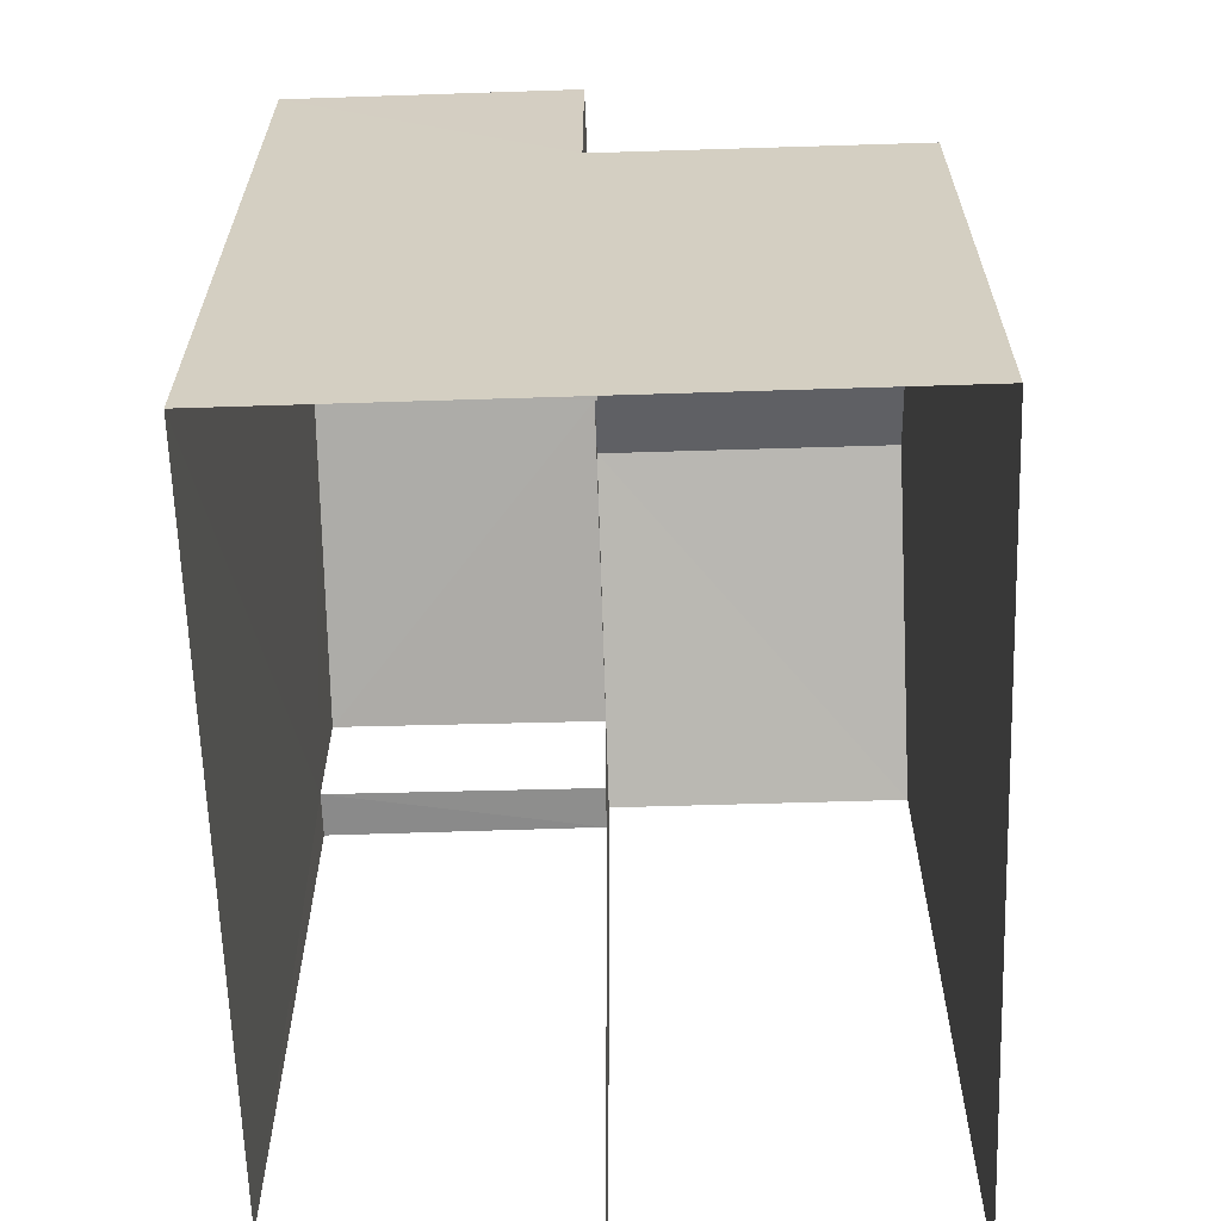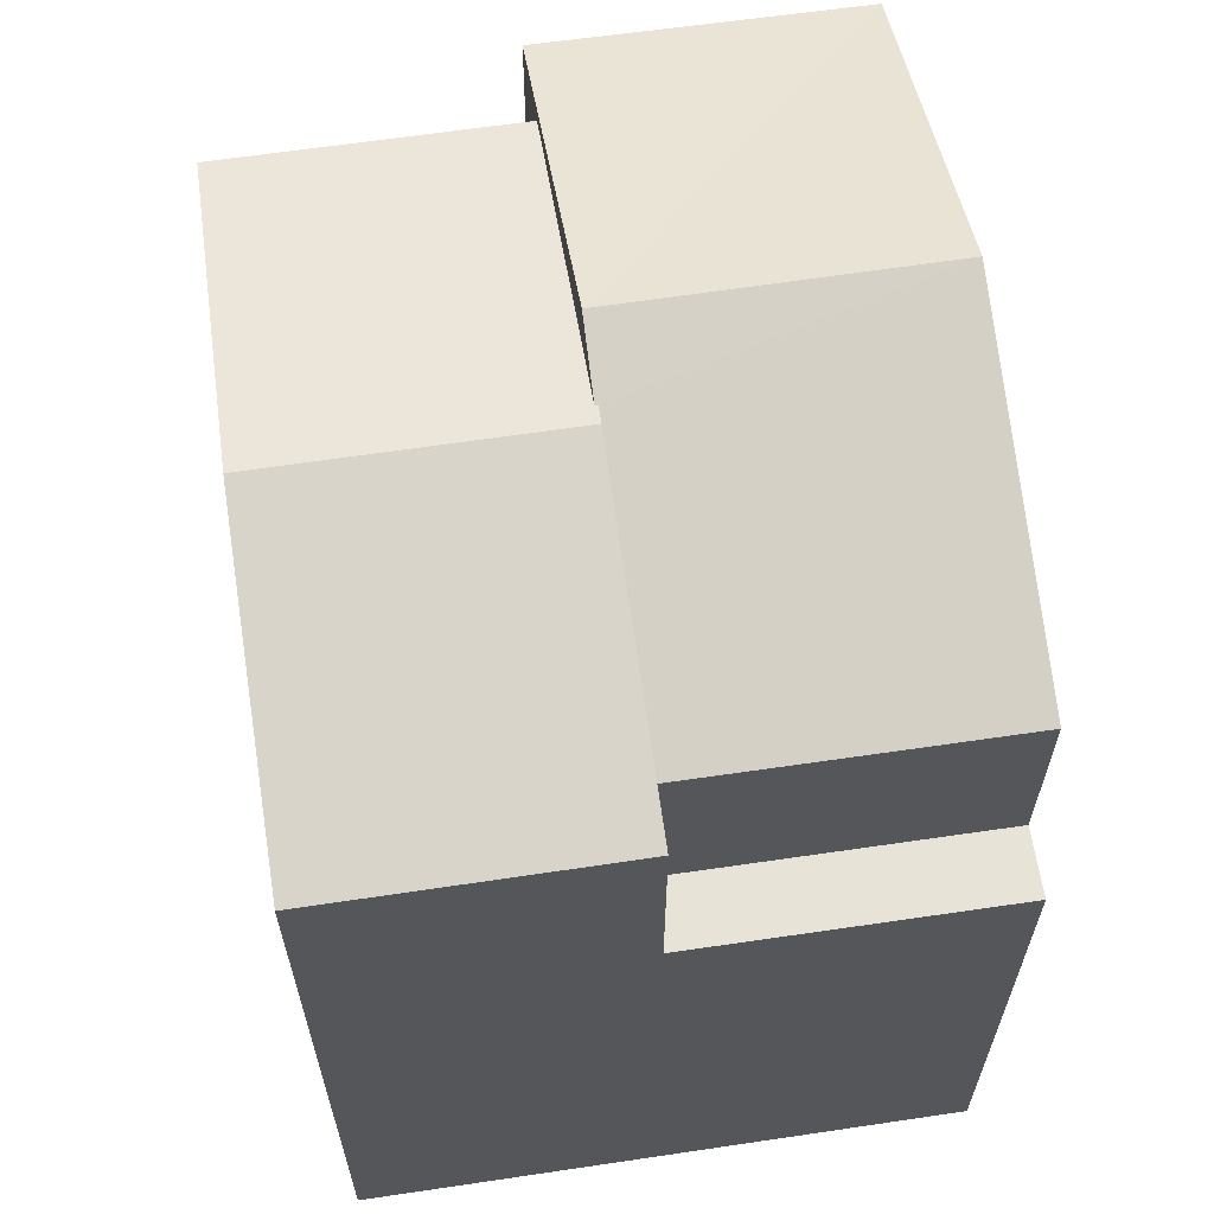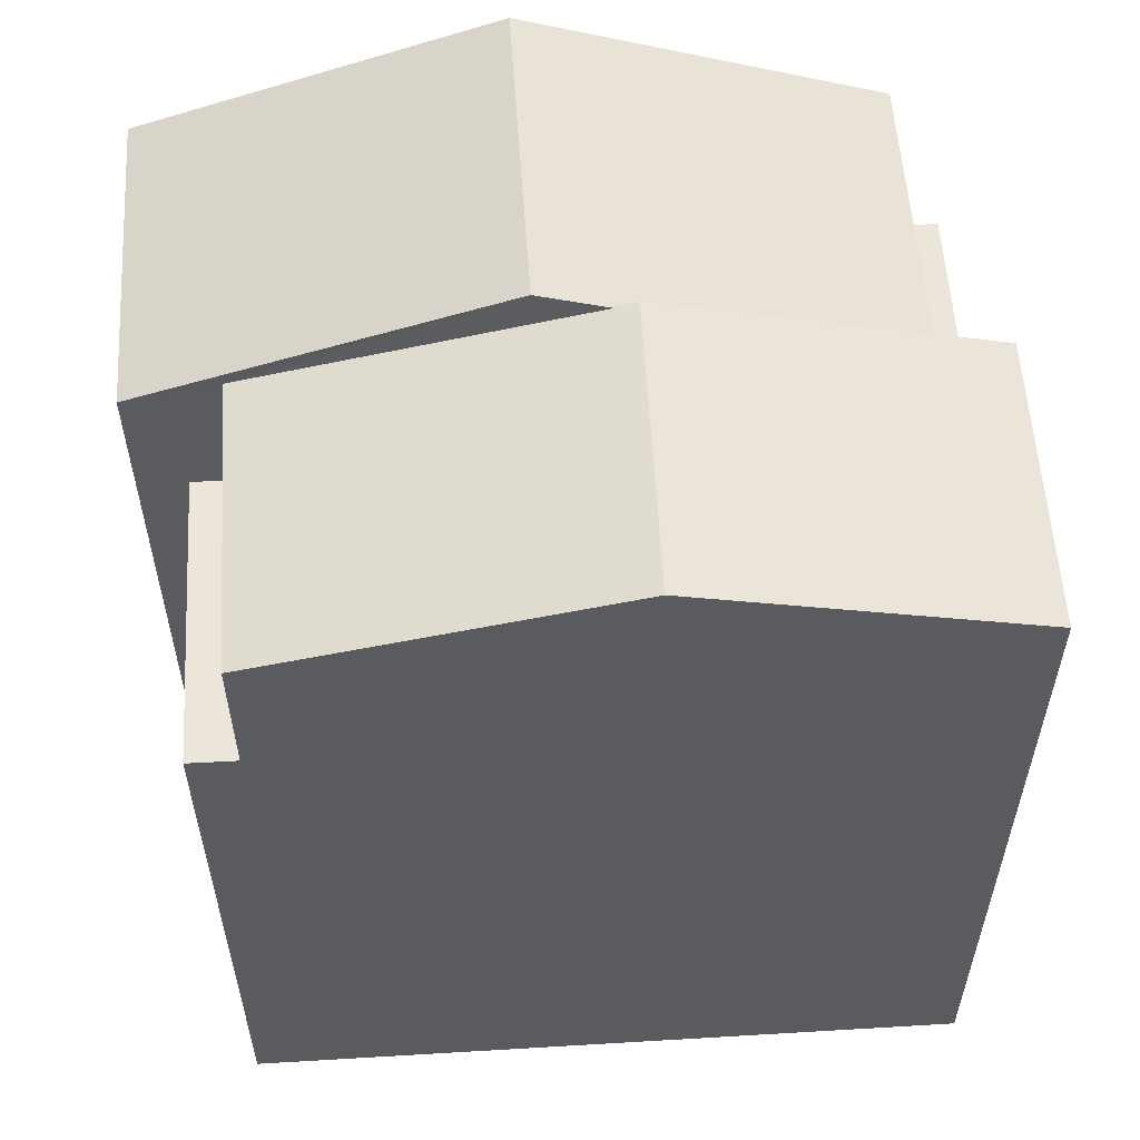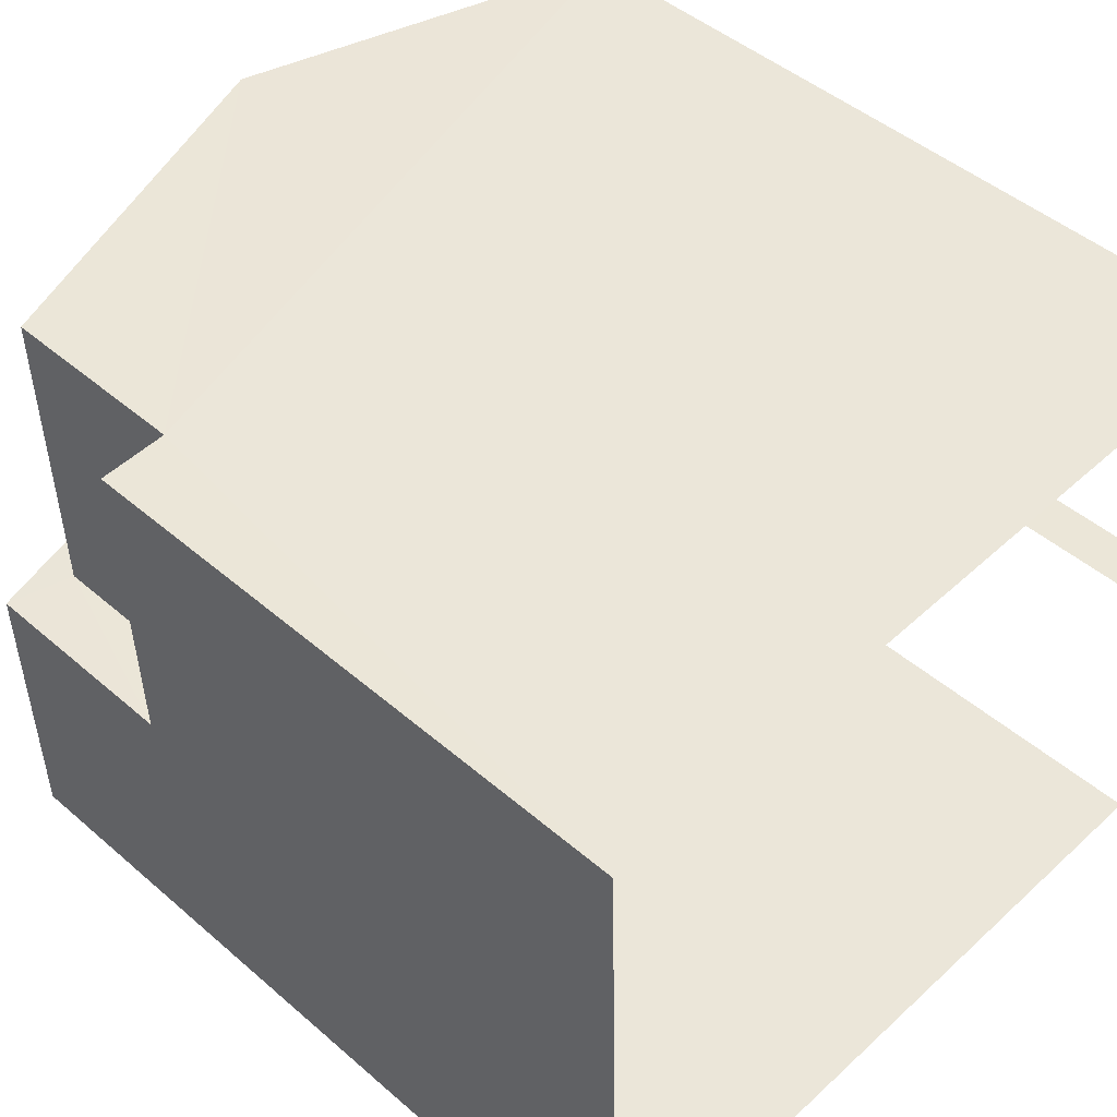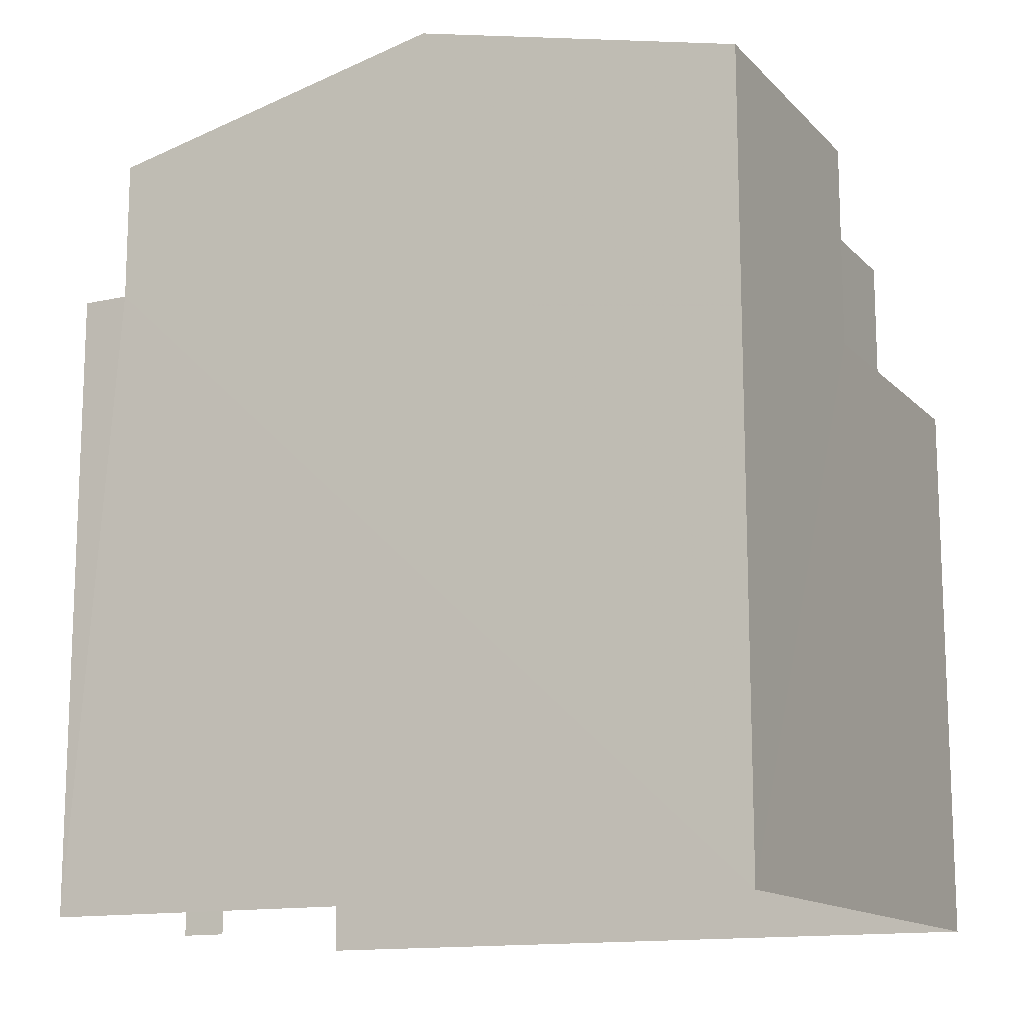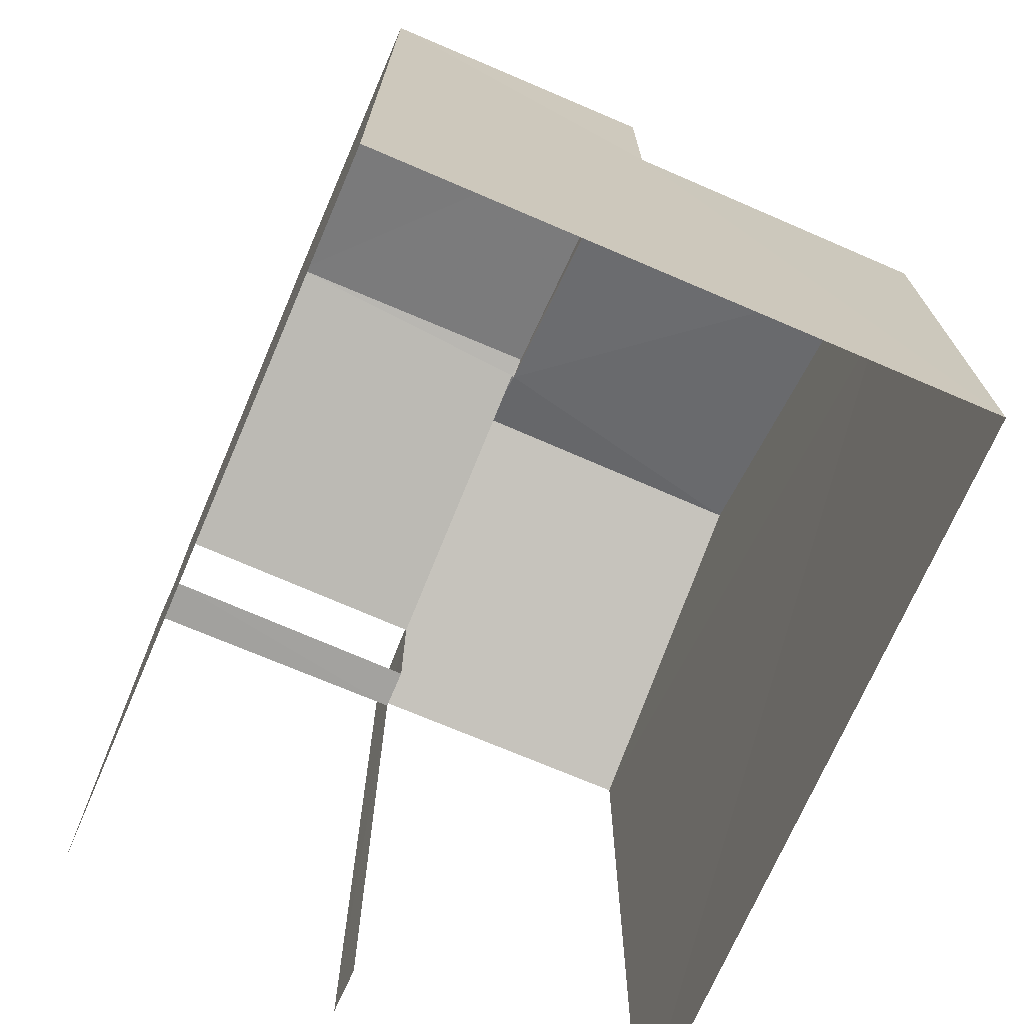
<metadata>
{"format":"obj","ext":"obj","renderer":"f3d","projection":"perspective","resolution":1024,"background":"white","views":[{"elev":-63.8,"azim":90.5,"up":"+Z"},{"elev":62.6,"azim":80.0,"up":"+Z"},{"elev":56.6,"azim":-4.9,"up":"+Z"},{"elev":46.6,"azim":134.4,"up":"+Y"},{"elev":-13.7,"azim":25.3,"up":"+Z"},{"elev":-71.5,"azim":65.3,"up":"+Z"}]}
</metadata>
<code>
v -3.723e+05 -1.041e+05 30.31
v -3.723e+05 -1.041e+05 30.31
v -3.723e+05 -1.041e+05 30.31
v -3.723e+05 -1.041e+05 30.31
v -3.723e+05 -1.041e+05 30.31
v -3.723e+05 -1.041e+05 30.31
v -3.723e+05 -1.041e+05 41.18
v -3.723e+05 -1.041e+05 39.7
v -3.723e+05 -1.041e+05 39.7
v -3.723e+05 -1.041e+05 41.18
v -3.723e+05 -1.041e+05 40.93
v -3.723e+05 -1.041e+05 39.95
v -3.723e+05 -1.041e+05 39.95
v -3.723e+05 -1.041e+05 40.93
v -3.723e+05 -1.041e+05 37.36
v -3.723e+05 -1.041e+05 37.36
v -3.723e+05 -1.041e+05 37.36
v -3.723e+05 -1.041e+05 37.36
v -3.723e+05 -1.041e+05 38.18
v -3.723e+05 -1.041e+05 38.18
v -3.723e+05 -1.041e+05 38.18
v -3.723e+05 -1.041e+05 38.18
v -3.723e+05 -1.041e+05 39.95
v -3.723e+05 -1.041e+05 39.95
v -3.723e+05 -1.041e+05 40.88
v -3.723e+05 -1.041e+05 40.88
v -3.723e+05 -1.041e+05 39.7
v -3.723e+05 -1.041e+05 39.7
f 1 2 3
f 2 4 3
f 3 5 6
f 3 4 5
f 9 2 1
f 9 8 2
f 3 6 21
f 20 3 21
f 19 24 23
f 22 19 23
f 7 8 9
f 7 10 8
f 11 12 13
f 14 11 13
f 15 16 17
f 18 15 17
f 19 20 21
f 19 22 20
f 23 24 25
f 24 11 25
f 25 14 26
f 25 11 14
f 27 28 26
f 28 10 26
f 26 7 25
f 26 10 7
f 13 12 15
f 12 5 15
f 15 4 16
f 15 5 4
f 18 28 27
f 18 17 28
f 8 10 17
f 8 17 2
f 10 28 17
f 2 17 4
f 4 17 16
f 18 27 15
f 15 27 13
f 13 27 14
f 27 26 14
f 21 6 19
f 24 19 11
f 11 5 12
f 19 6 5
f 11 19 5
f 1 3 20
f 1 20 9
f 9 23 7
f 7 23 25
f 20 22 23
f 20 23 9

</code>
